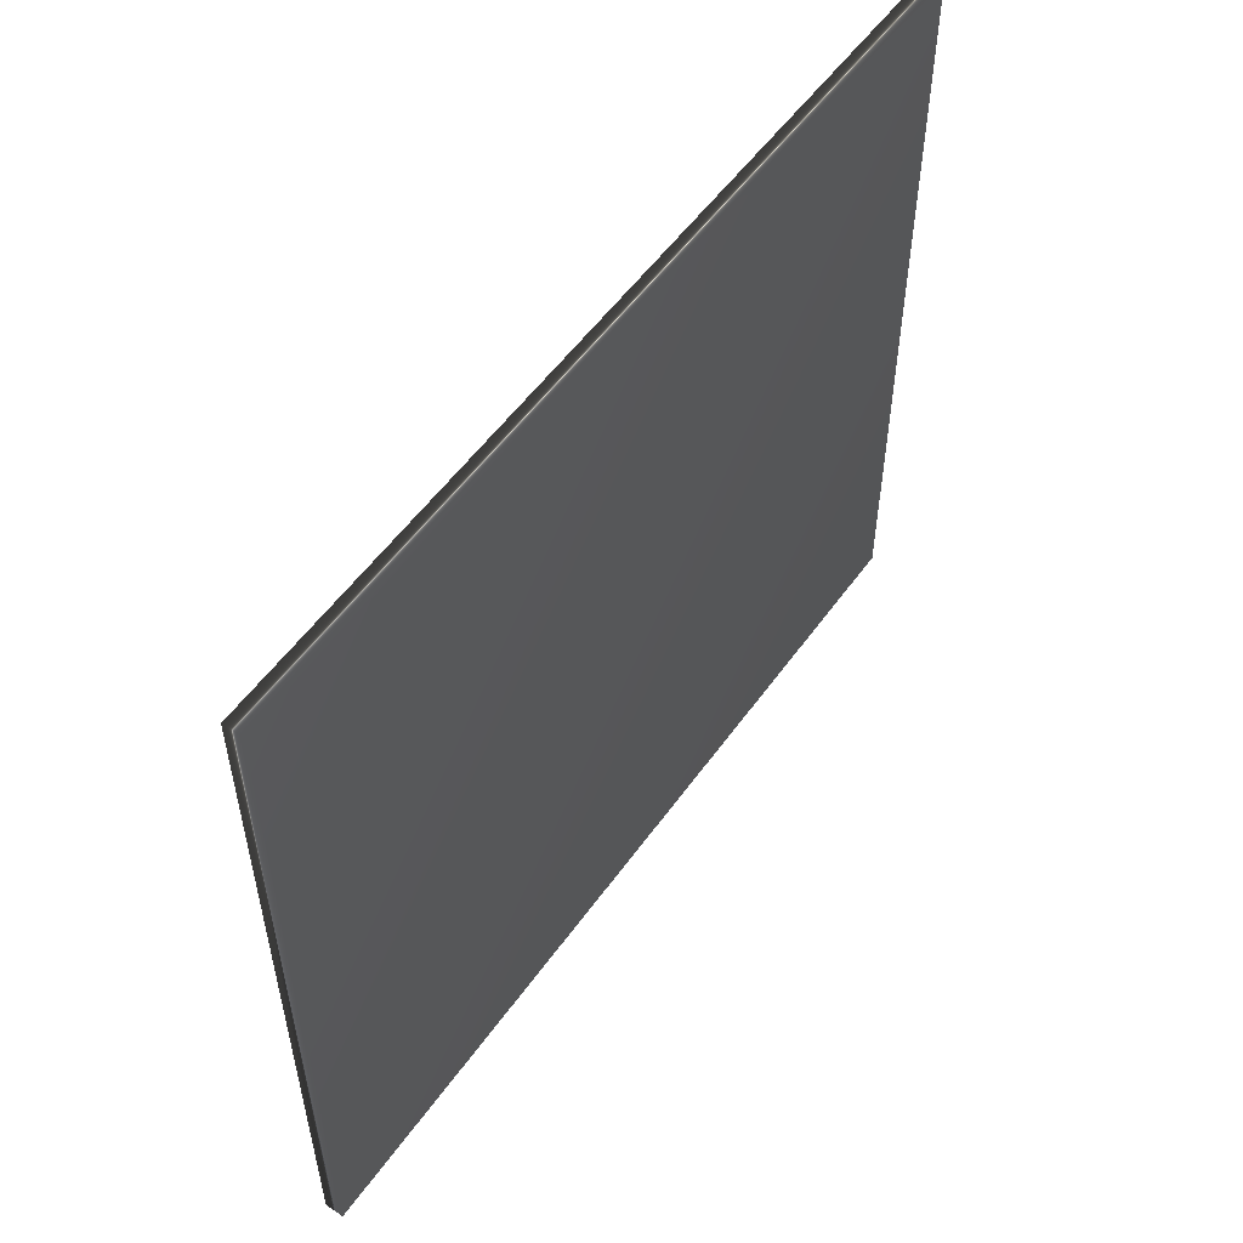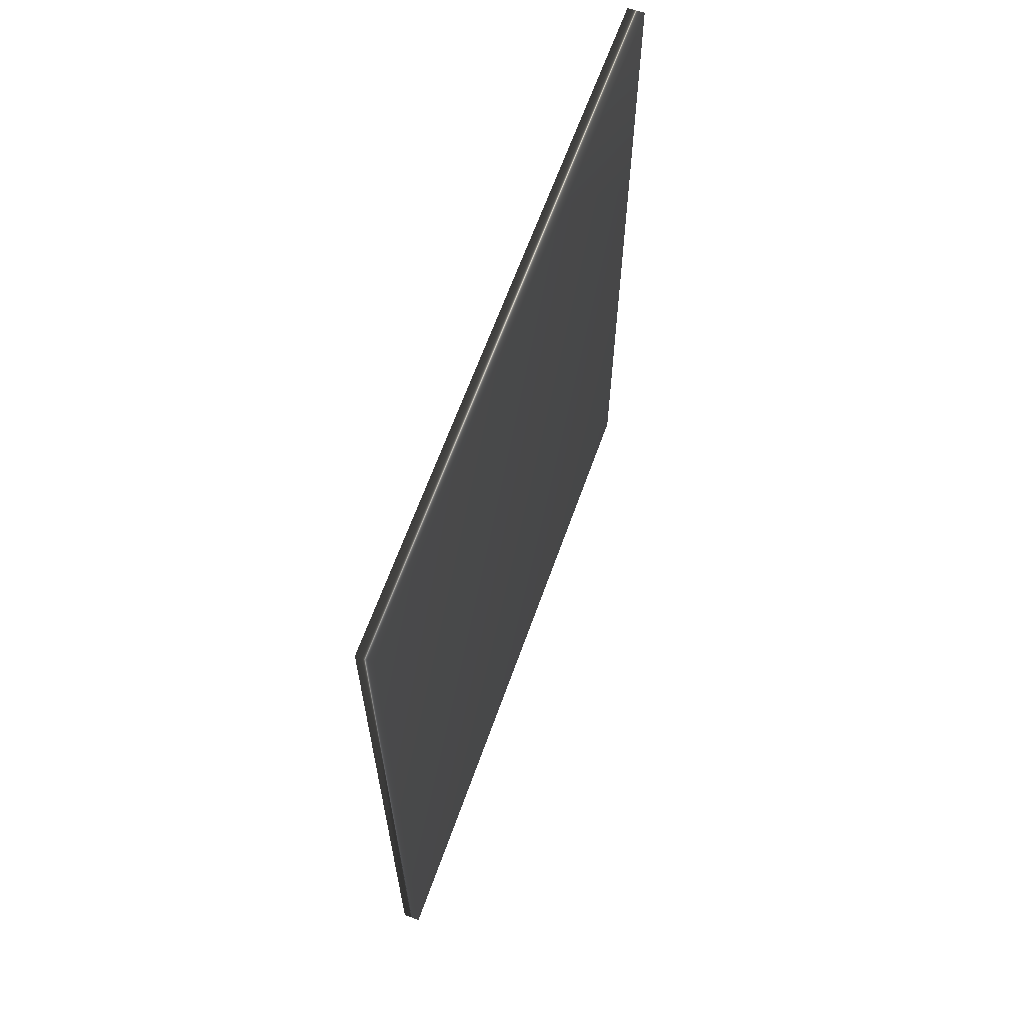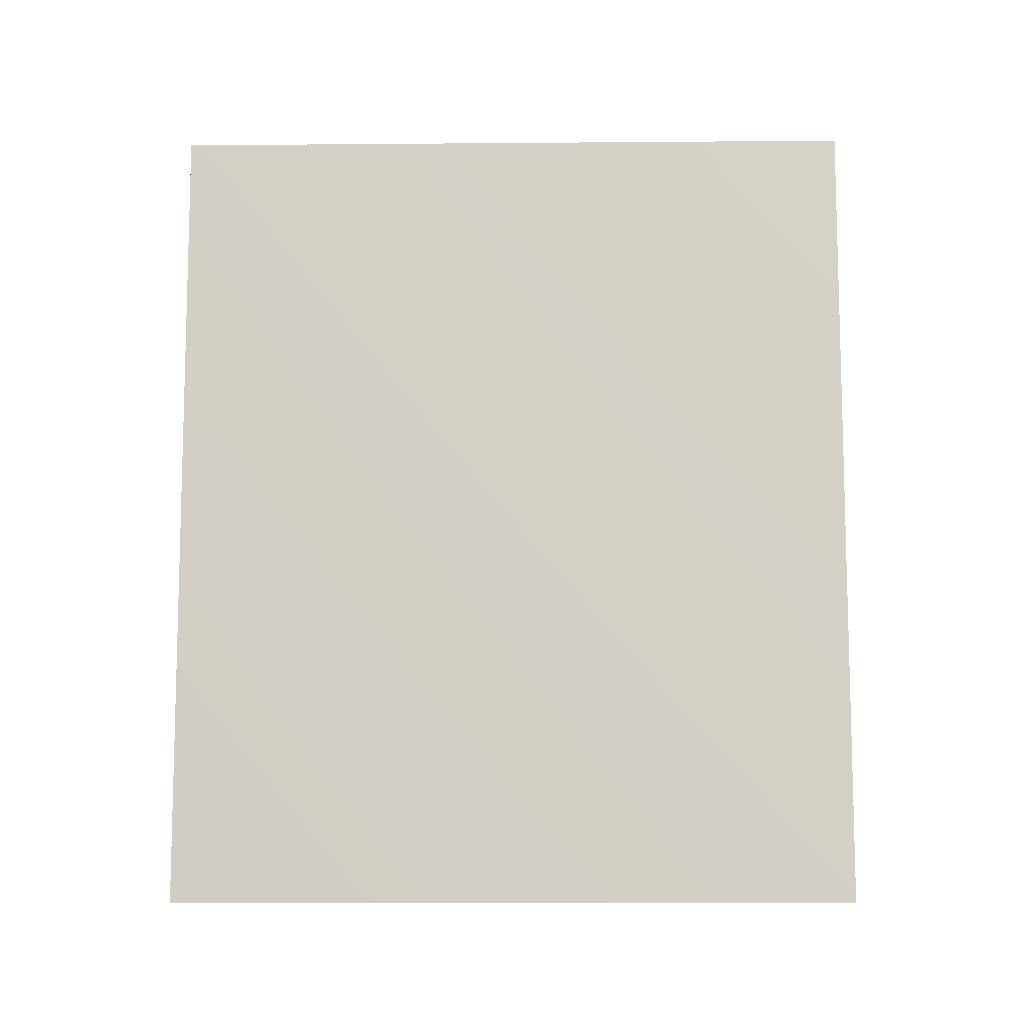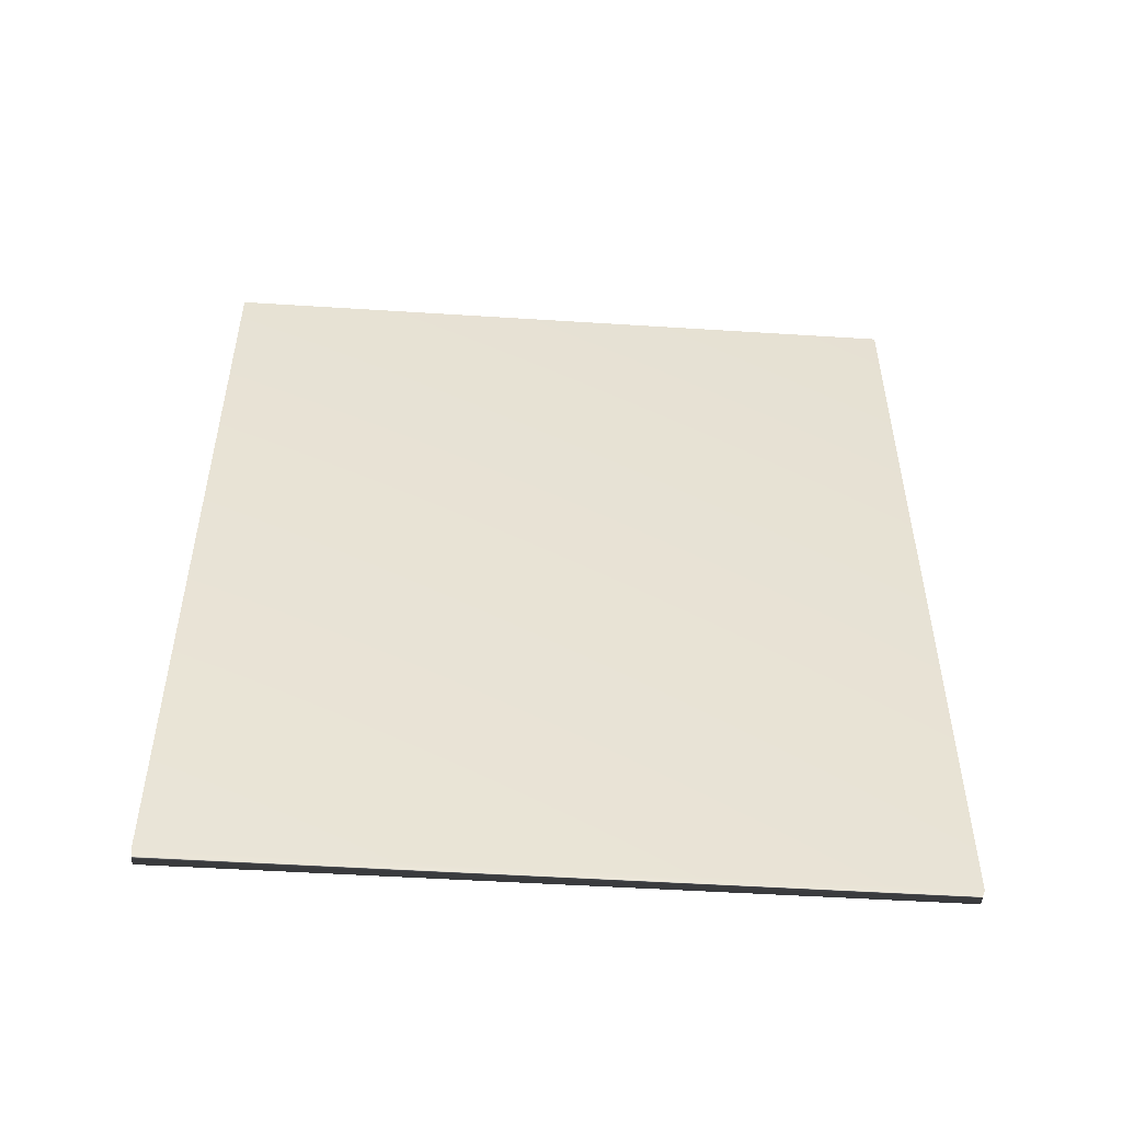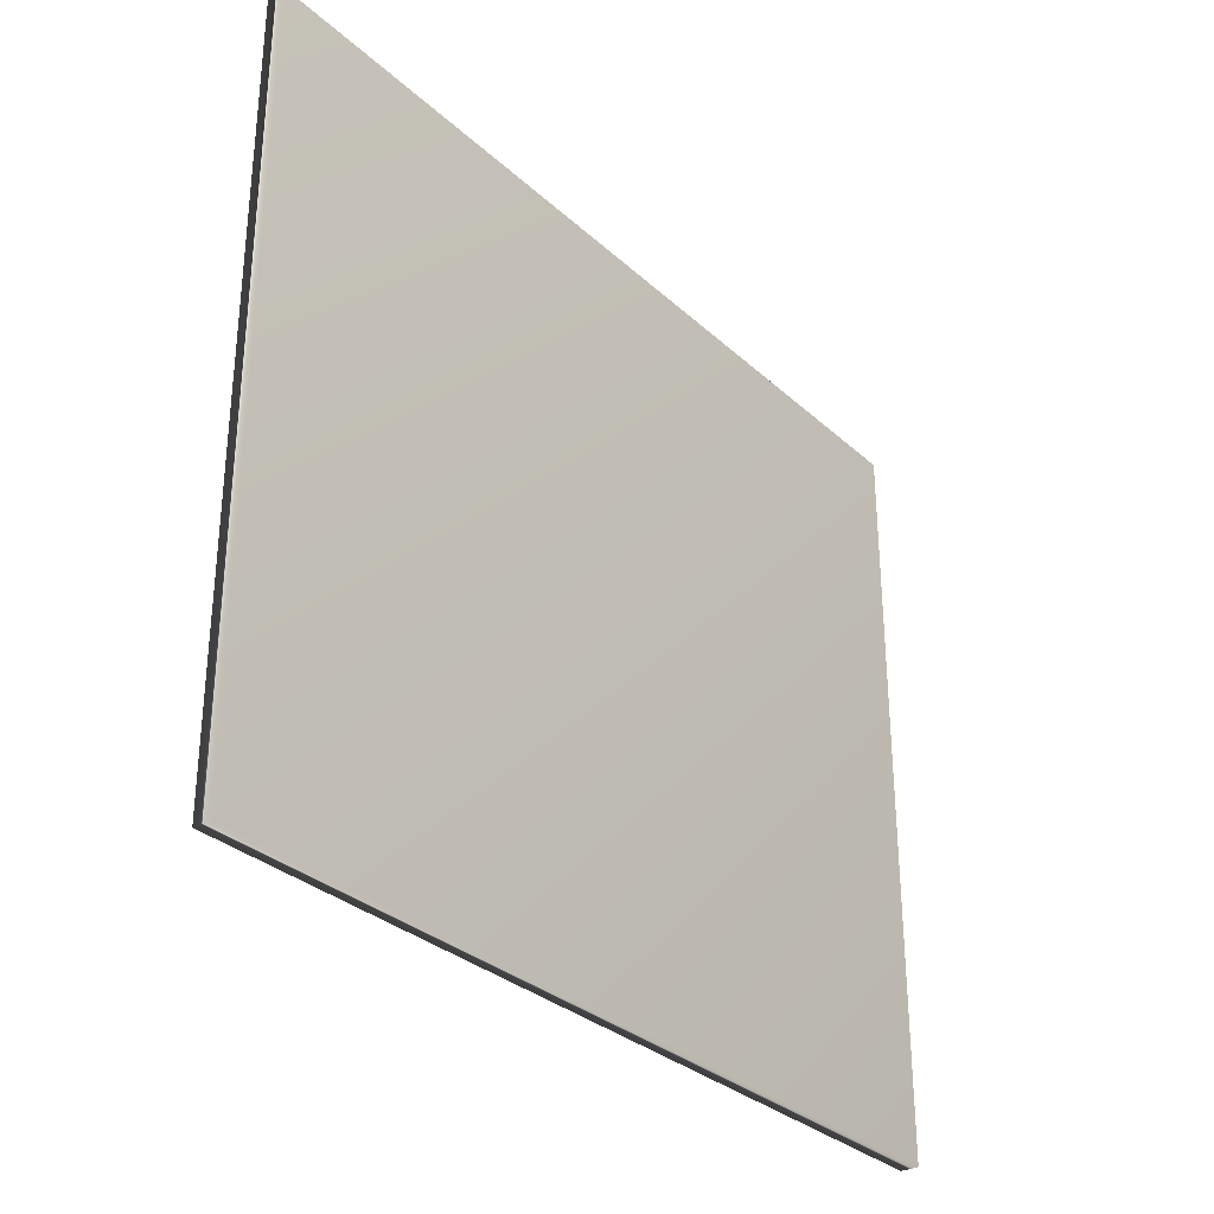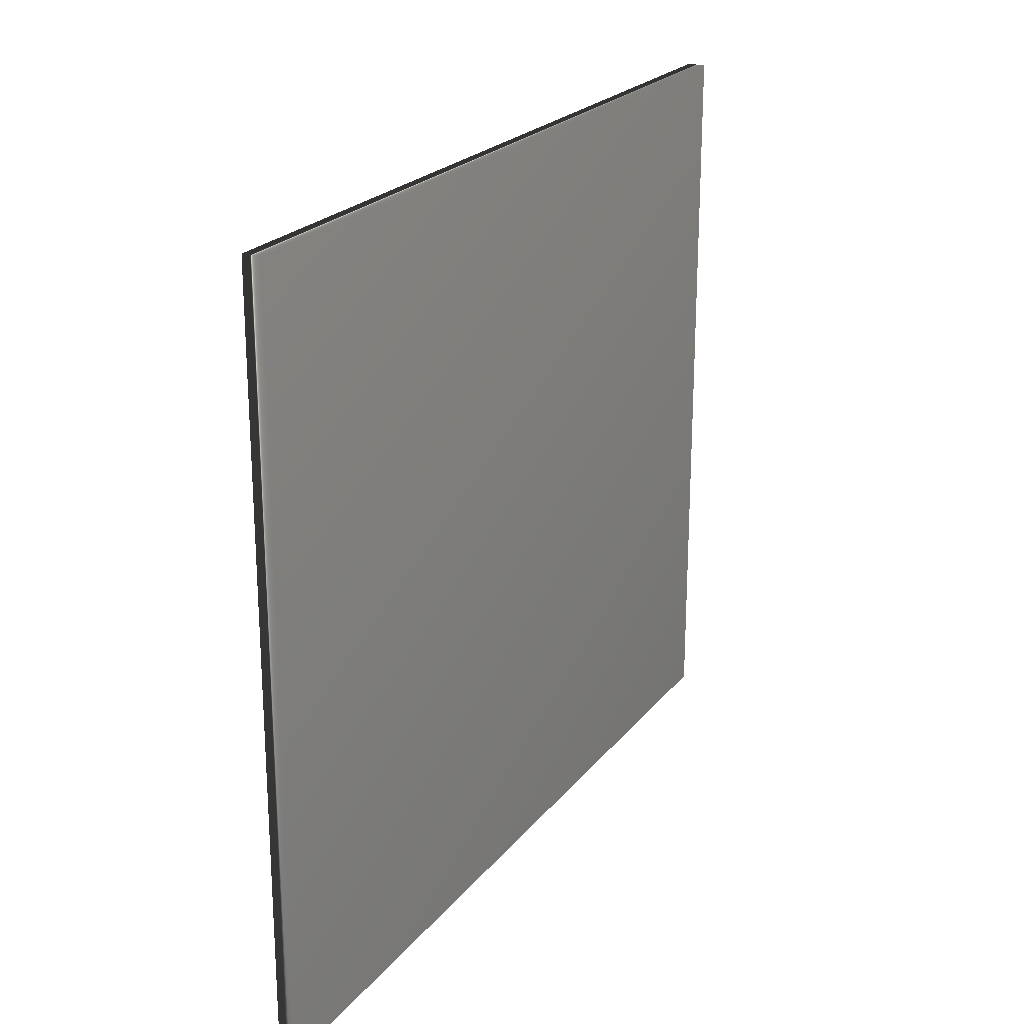
<metadata>
{"format":"obj","ext":"obj","renderer":"f3d","projection":"perspective","resolution":1024,"background":"white","views":[{"elev":54.1,"azim":34.8,"up":"+Y"},{"elev":63.9,"azim":19.6,"up":"+Z"},{"elev":-9.5,"azim":-88.8,"up":"+Z"},{"elev":-50.2,"azim":-94.0,"up":"+Z"},{"elev":-31.2,"azim":38.1,"up":"+Y"},{"elev":22.4,"azim":27.9,"up":"+Y"}]}
</metadata>
<code>
v -81.76 12.85 27.88
v -81.76 9.443 27.88
v -81.85 12.85 27.88
v -81.85 9.443 27.88
v -81.85 9.443 31.83
v -81.85 12.85 31.83
v -81.76 12.85 31.83
v -81.76 9.443 31.83
f 1 2 3
f 3 2 4
f 5 6 4
f 4 6 3
f 7 1 6
f 6 1 3
f 2 8 4
f 4 8 5
f 2 1 8
f 8 1 7
f 8 7 5
f 5 7 6

</code>
